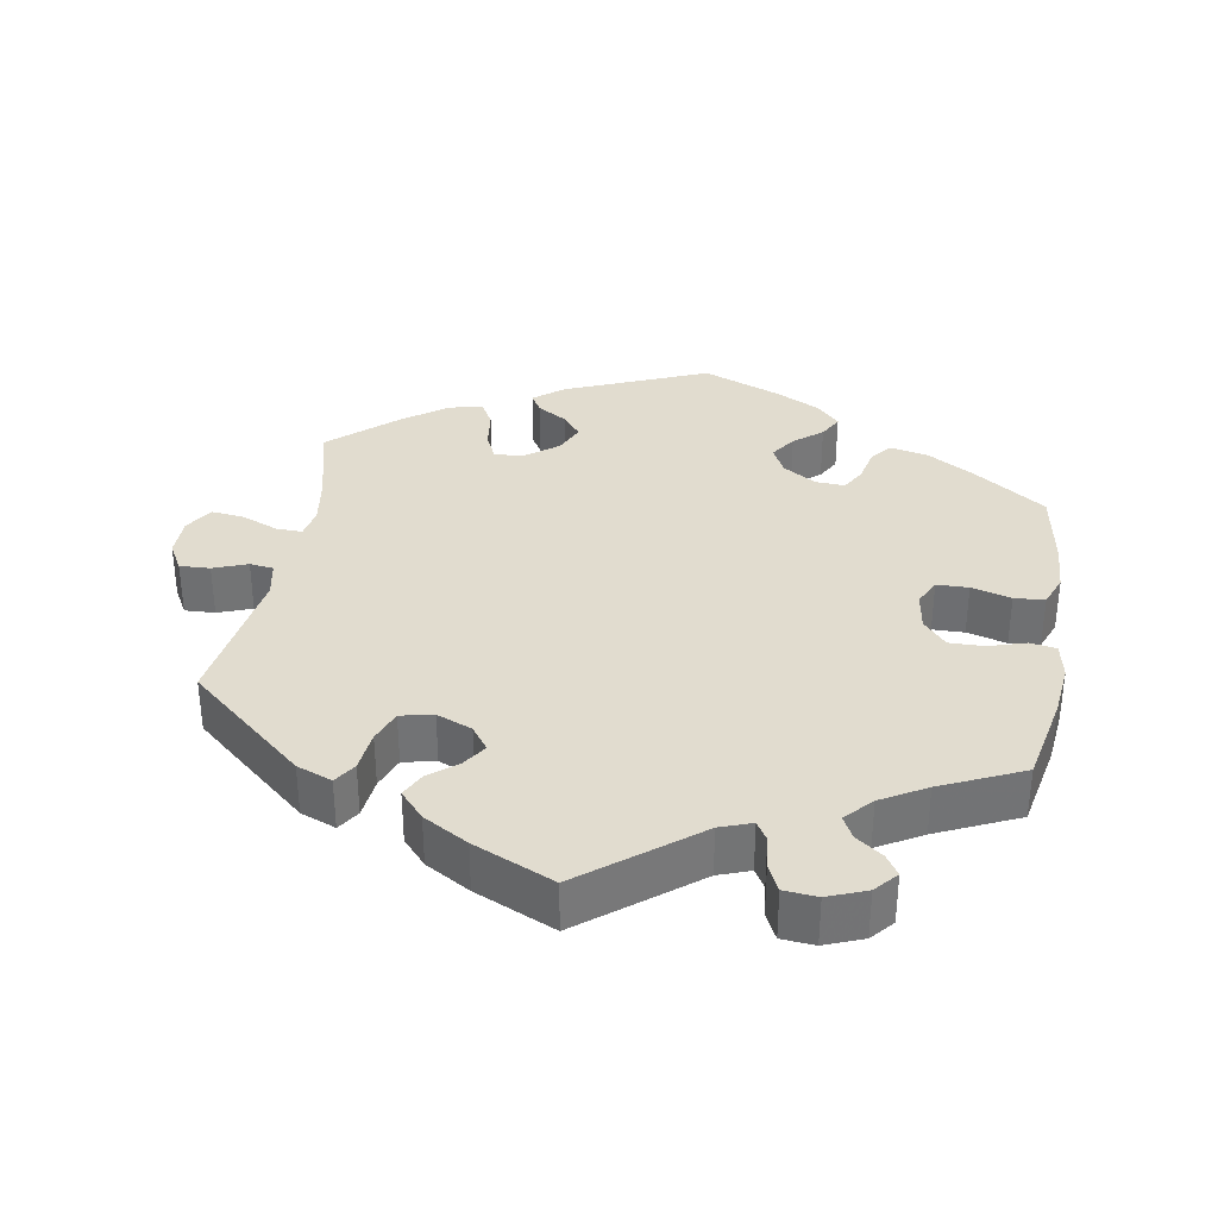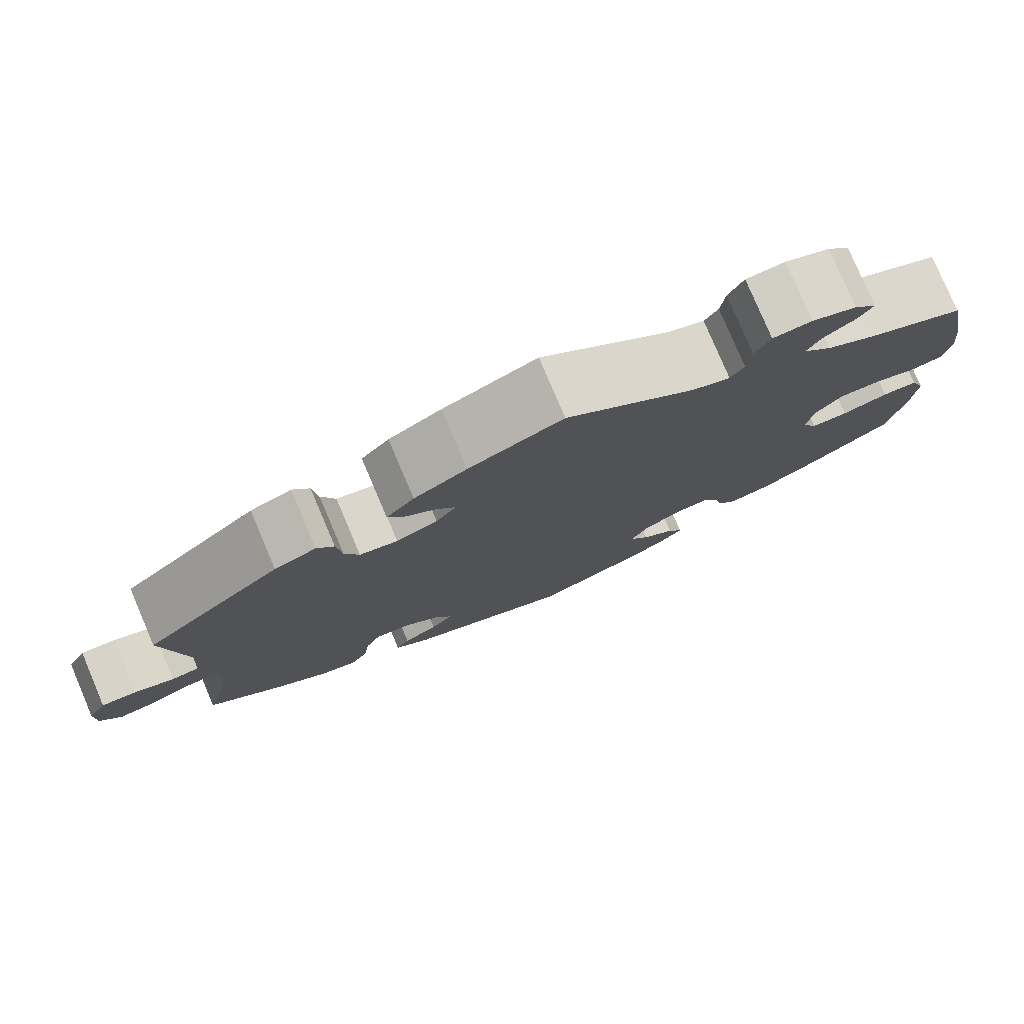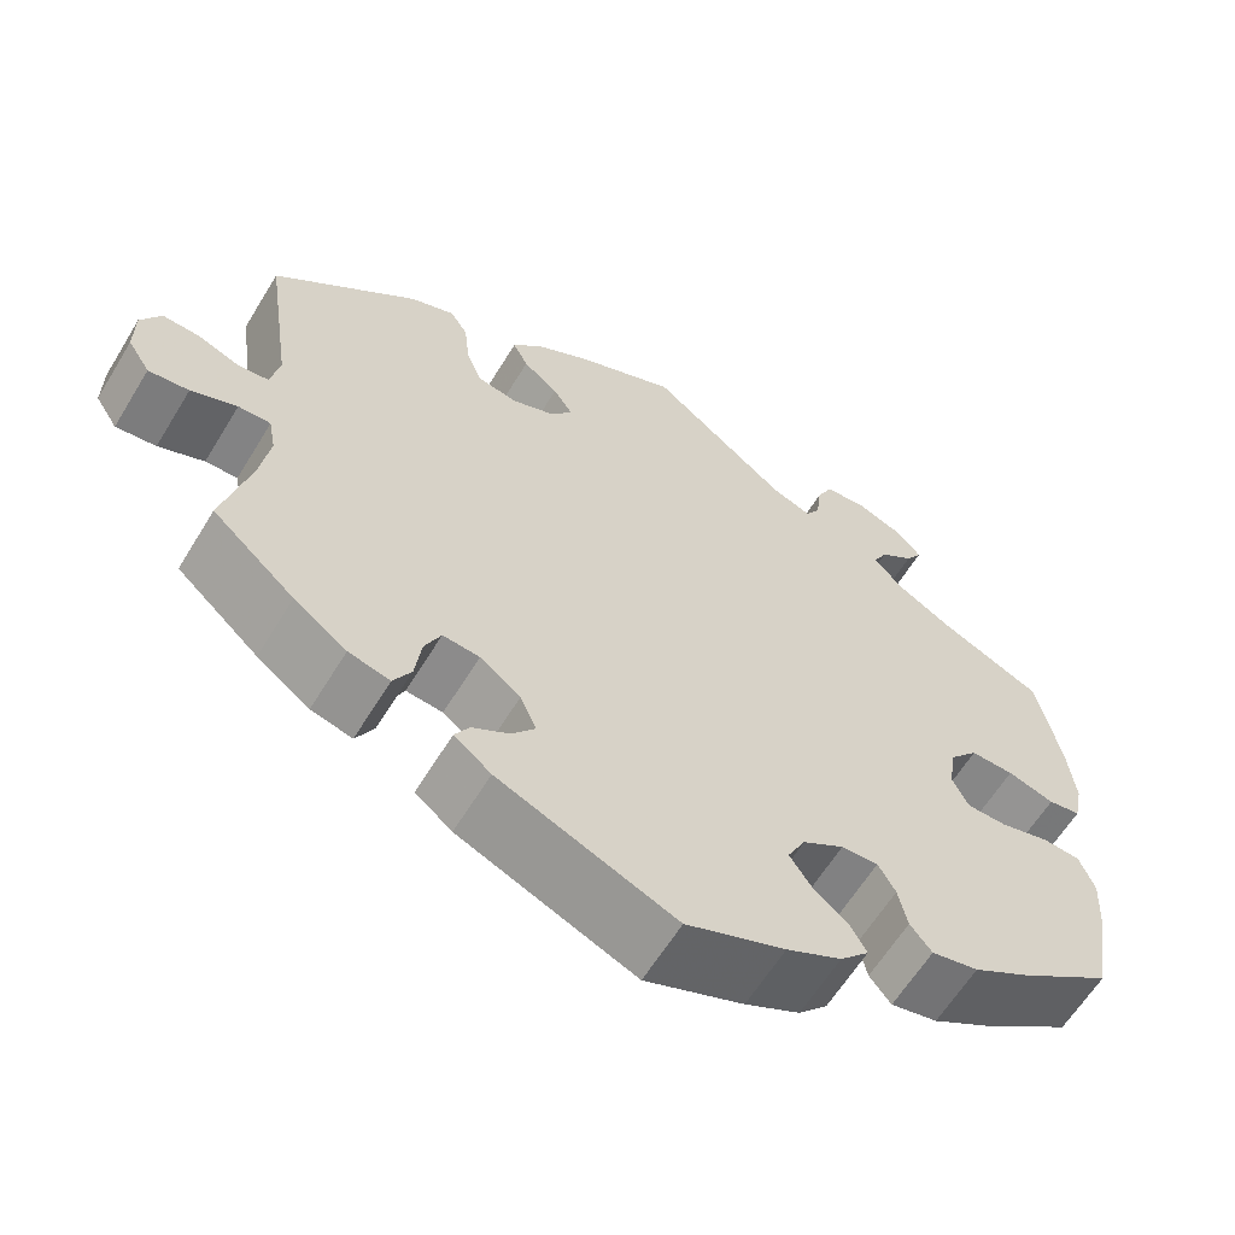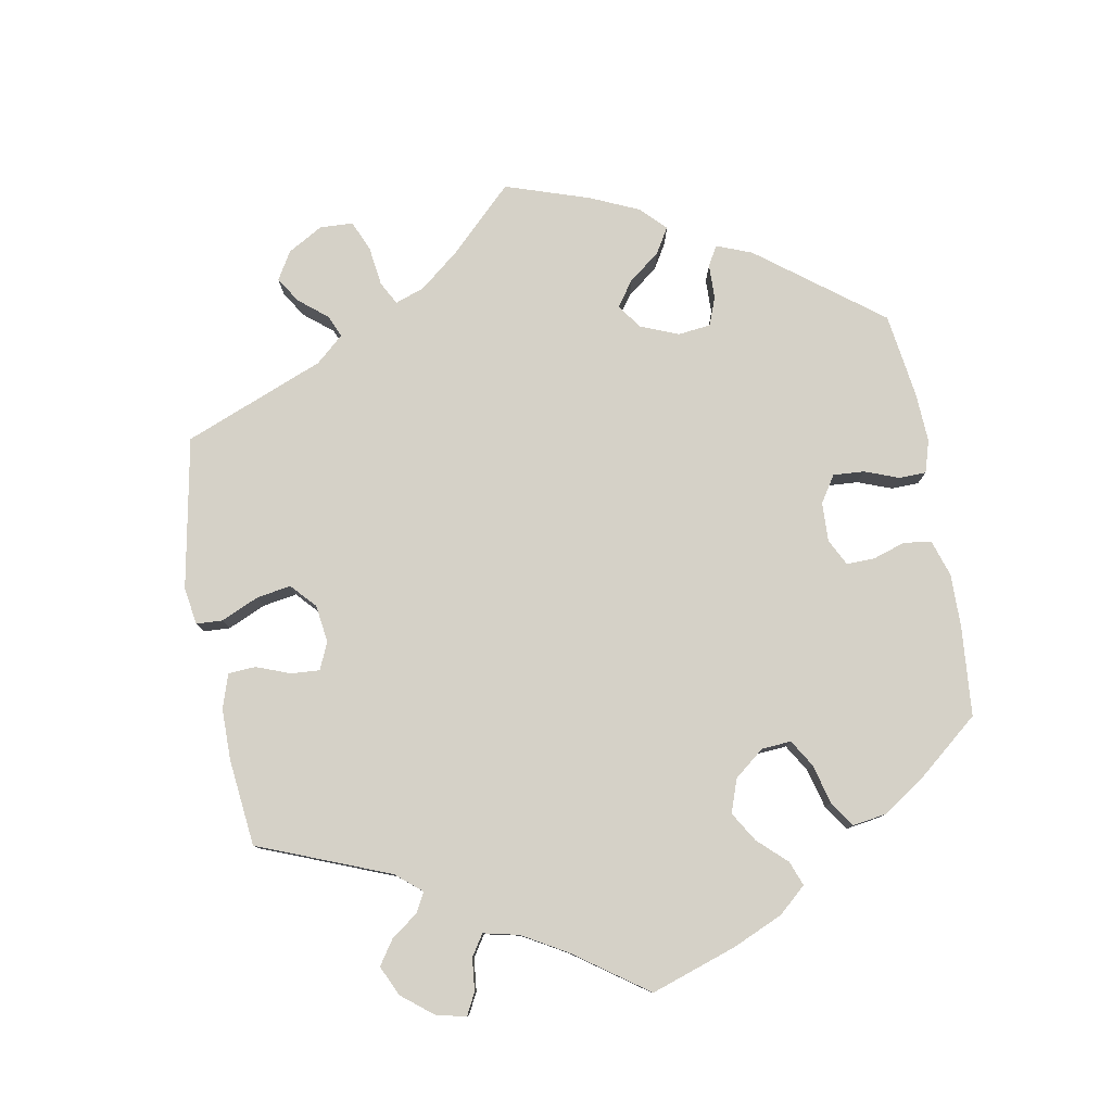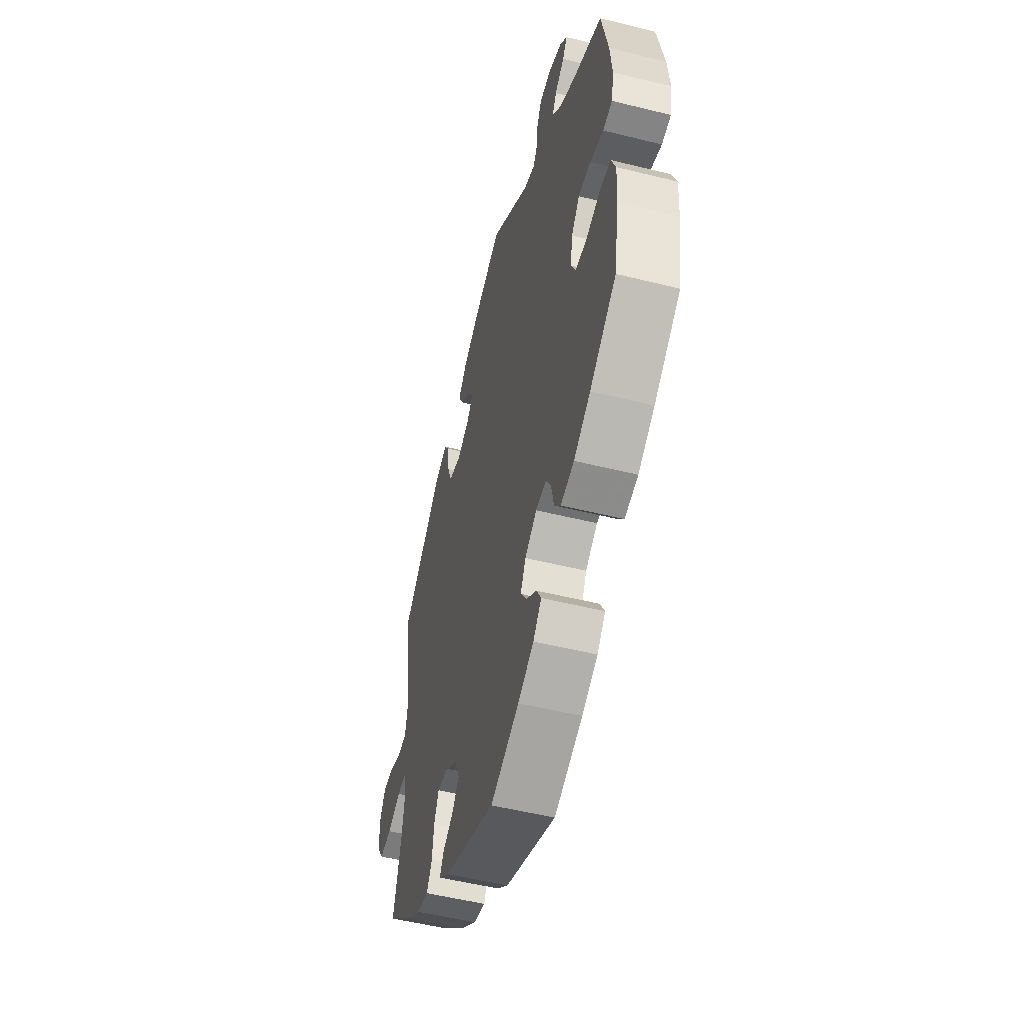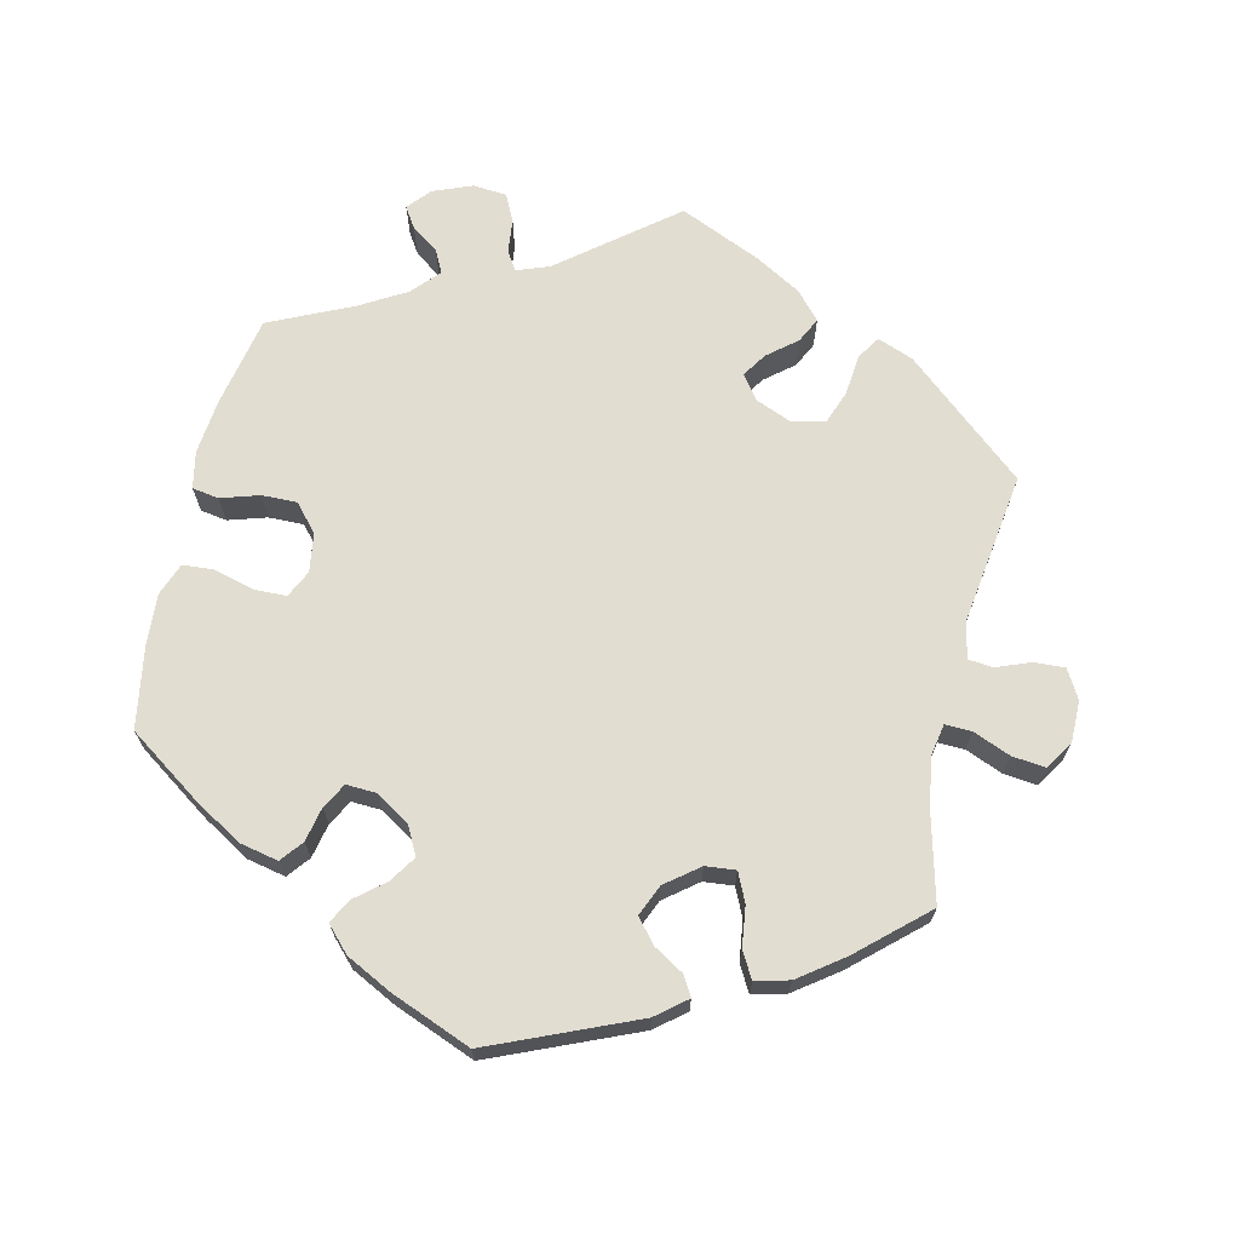
<metadata>
{"format":"obj","ext":"obj","renderer":"f3d","projection":"perspective","resolution":1024,"background":"white","views":[{"elev":34.4,"azim":9.8,"up":"+Y"},{"elev":78.9,"azim":-23.0,"up":"+Z"},{"elev":-61.8,"azim":-31.3,"up":"+Z"},{"elev":79.4,"azim":49.8,"up":"+Y"},{"elev":-52.2,"azim":75.0,"up":"+Z"},{"elev":68.5,"azim":-167.1,"up":"+Y"}]}
</metadata>
<code>
v 0.399 0.07 -0.36
v 0.335 0.07 -0.398
v 0.283 0.07 -0.409
v 0.259 0.07 -0.379
v 0.249 0.07 -0.332
v 0.23 0.07 -0.298
v 0.189 0.07 -0.3
v 0.143 0.07 -0.329
v 0.123 0.07 -0.368
v 0.147 0.07 -0.404
v 0.186 0.07 -0.436
v 0.204 0.07 -0.469
v 0.172 0.07 -0.503
v 0.111 0.07 -0.534
v 0.001 0.07 -0.578
v -0.196 0.07 -0.495
v -0.237 0.07 -0.462
v -0.221 0.07 -0.435
v -0.18 0.07 -0.41
v -0.154 0.07 -0.378
v -0.172 0.07 -0.336
v -0.217 0.07 -0.301
v -0.258 0.07 -0.297
v -0.276 0.07 -0.336
v -0.283 0.07 -0.39
v -0.303 0.07 -0.426
v -0.349 0.07 -0.414
v -0.408 0.07 -0.371
v -0.5 0.07 -0.289
v -0.47 0.07 -0.171
v -0.459 0.07 -0.102
v -0.467 0.07 -0.059
v -0.503 0.07 -0.06
v -0.554 0.07 -0.081
v -0.599 0.07 -0.086
v -0.624 0.07 -0.047
v -0.624 0.07 0.009
v -0.602 0.07 0.048
v -0.56 0.07 0.046
v -0.513 0.07 0.028
v -0.48 0.07 0.032
v -0.47 0.07 0.082
v -0.5 0.07 0.289
v -0.338 0.07 0.428
v -0.289 0.07 0.447
v -0.269 0.07 0.416
v -0.263 0.07 0.359
v -0.246 0.07 0.314
v -0.201 0.07 0.304
v -0.152 0.07 0.324
v -0.128 0.07 0.357
v -0.15 0.07 0.39
v -0.189 0.07 0.422
v -0.206 0.07 0.456
v -0.173 0.07 0.493
v -0.111 0.07 0.529
v 0 0.07 0.578
v 0.154 0.07 0.456
v 0.198 0.07 0.44
v 0.214 0.07 0.466
v 0.219 0.07 0.512
v 0.237 0.07 0.549
v 0.283 0.07 0.553
v 0.336 0.07 0.532
v 0.363 0.07 0.501
v 0.345 0.07 0.473
v 0.308 0.07 0.446
v 0.292 0.07 0.415
v 0.326 0.07 0.378
v 0.388 0.07 0.342
v 0.501 0.07 0.29
v 0.526 0.07 0.166
v 0.534 0.07 0.091
v 0.524 0.07 0.041
v 0.488 0.07 0.035
v 0.436 0.07 0.051
v 0.388 0.07 0.052
v 0.356 0.07 0.015
v 0.348 0.07 -0.038
v 0.366 0.07 -0.075
v 0.41 0.07 -0.076
v 0.465 0.07 -0.061
v 0.507 0.07 -0.064
v 0.524 0.07 -0.108
v 0.52 0.07 -0.176
v 0.501 0.07 -0.289
v 0.399 0 -0.36
v 0.335 0 -0.398
v 0.283 0 -0.409
v 0.259 0 -0.379
v 0.249 0 -0.332
v 0.23 0 -0.298
v 0.189 0 -0.3
v 0.143 0 -0.329
v 0.123 0 -0.368
v 0.147 0 -0.404
v 0.186 0 -0.436
v 0.204 0 -0.469
v 0.172 0 -0.503
v 0.111 0 -0.534
v 0.001 0 -0.578
v -0.196 0 -0.495
v -0.237 0 -0.462
v -0.221 0 -0.435
v -0.18 0 -0.41
v -0.154 0 -0.378
v -0.172 0 -0.336
v -0.217 0 -0.301
v -0.258 0 -0.297
v -0.276 0 -0.336
v -0.283 0 -0.39
v -0.303 0 -0.426
v -0.349 0 -0.414
v -0.408 0 -0.371
v -0.5 0 -0.289
v -0.47 0 -0.171
v -0.459 0 -0.102
v -0.467 0 -0.059
v -0.503 0 -0.06
v -0.554 0 -0.081
v -0.599 0 -0.086
v -0.624 0 -0.047
v -0.624 0 0.009
v -0.602 0 0.048
v -0.56 0 0.046
v -0.513 0 0.028
v -0.48 0 0.032
v -0.47 0 0.082
v -0.5 0 0.289
v -0.338 0 0.428
v -0.289 0 0.447
v -0.269 0 0.416
v -0.263 0 0.359
v -0.246 0 0.314
v -0.201 0 0.304
v -0.152 0 0.324
v -0.128 0 0.357
v -0.15 0 0.39
v -0.189 0 0.422
v -0.206 0 0.456
v -0.173 0 0.493
v -0.111 0 0.529
v 0 0 0.578
v 0.154 0 0.456
v 0.198 0 0.44
v 0.214 0 0.466
v 0.219 0 0.512
v 0.237 0 0.549
v 0.283 0 0.553
v 0.336 0 0.532
v 0.363 0 0.501
v 0.345 0 0.473
v 0.308 0 0.446
v 0.292 0 0.415
v 0.326 0 0.378
v 0.388 0 0.342
v 0.501 0 0.29
v 0.526 0 0.166
v 0.534 0 0.091
v 0.524 0 0.041
v 0.488 0 0.035
v 0.436 0 0.051
v 0.388 0 0.052
v 0.356 0 0.015
v 0.348 0 -0.038
v 0.366 0 -0.075
v 0.41 0 -0.076
v 0.465 0 -0.061
v 0.507 0 -0.064
v 0.524 0 -0.108
v 0.52 0 -0.176
v 0.501 0 -0.289
f 81 82 83 84
f 80 81 84 85
f 73 74 75 76
f 73 76 77
f 70 71 72 73
f 69 70 73 77
f 68 69 77 78
f 64 65 66 67
f 64 67 68
f 63 64 68
f 60 61 62 63
f 59 60 63 68
f 55 56 57 58
f 55 58 59
f 52 53 54 55
f 51 52 55 59
f 50 51 59 68
f 44 45 46 47
f 42 43 44 47
f 41 42 47 48
f 37 38 39 40
f 37 40 41
f 36 37 41
f 33 34 35 36
f 32 33 36 41
f 31 32 41 48
f 27 28 29 30
f 24 25 26 27
f 23 24 27 30
f 22 23 30 31
f 16 17 18 19
f 16 19 20
f 15 16 20
f 14 15 20 21
f 10 11 12 13
f 9 10 13 14
f 2 3 4 5
f 2 5 6
f 1 2 6
f 80 85 86 1
f 50 68 78 79
f 49 50 79 80
f 9 14 21 22
f 8 9 22 31
f 7 8 31 48
f 49 80 1 6
f 6 7 48 49
f 170 169 168 167
f 171 170 167 166
f 162 161 160 159
f 163 162 159
f 159 158 157 156
f 163 159 156 155
f 164 163 155 154
f 153 152 151 150
f 154 153 150
f 154 150 149
f 149 148 147 146
f 154 149 146 145
f 144 143 142 141
f 145 144 141
f 141 140 139 138
f 145 141 138 137
f 154 145 137 136
f 133 132 131 130
f 133 130 129 128
f 134 133 128 127
f 126 125 124 123
f 127 126 123
f 127 123 122
f 122 121 120 119
f 127 122 119 118
f 134 127 118 117
f 116 115 114 113
f 113 112 111 110
f 116 113 110 109
f 117 116 109 108
f 105 104 103 102
f 106 105 102
f 106 102 101
f 107 106 101 100
f 99 98 97 96
f 100 99 96 95
f 91 90 89 88
f 92 91 88
f 92 88 87
f 87 172 171 166
f 165 164 154 136
f 166 165 136 135
f 108 107 100 95
f 117 108 95 94
f 134 117 94 93
f 92 87 166 135
f 135 134 93 92
f 1 87 88 2
f 2 88 89 3
f 3 89 90 4
f 4 90 91 5
f 5 91 92 6
f 6 92 93 7
f 7 93 94 8
f 8 94 95 9
f 9 95 96 10
f 10 96 97 11
f 11 97 98 12
f 12 98 99 13
f 13 99 100 14
f 14 100 101 15
f 15 101 102 16
f 16 102 103 17
f 17 103 104 18
f 18 104 105 19
f 19 105 106 20
f 20 106 107 21
f 21 107 108 22
f 22 108 109 23
f 23 109 110 24
f 24 110 111 25
f 25 111 112 26
f 26 112 113 27
f 27 113 114 28
f 28 114 115 29
f 29 115 116 30
f 30 116 117 31
f 31 117 118 32
f 32 118 119 33
f 33 119 120 34
f 34 120 121 35
f 35 121 122 36
f 36 122 123 37
f 37 123 124 38
f 38 124 125 39
f 39 125 126 40
f 40 126 127 41
f 41 127 128 42
f 42 128 129 43
f 43 129 130 44
f 44 130 131 45
f 45 131 132 46
f 46 132 133 47
f 47 133 134 48
f 48 134 135 49
f 49 135 136 50
f 50 136 137 51
f 51 137 138 52
f 52 138 139 53
f 53 139 140 54
f 54 140 141 55
f 55 141 142 56
f 56 142 143 57
f 57 143 144 58
f 58 144 145 59
f 59 145 146 60
f 60 146 147 61
f 61 147 148 62
f 62 148 149 63
f 63 149 150 64
f 64 150 151 65
f 65 151 152 66
f 66 152 153 67
f 67 153 154 68
f 68 154 155 69
f 69 155 156 70
f 70 156 157 71
f 71 157 158 72
f 72 158 159 73
f 73 159 160 74
f 74 160 161 75
f 75 161 162 76
f 76 162 163 77
f 77 163 164 78
f 78 164 165 79
f 79 165 166 80
f 80 166 167 81
f 81 167 168 82
f 82 168 169 83
f 83 169 170 84
f 84 170 171 85
f 85 171 172 86
f 86 172 87 1

</code>
